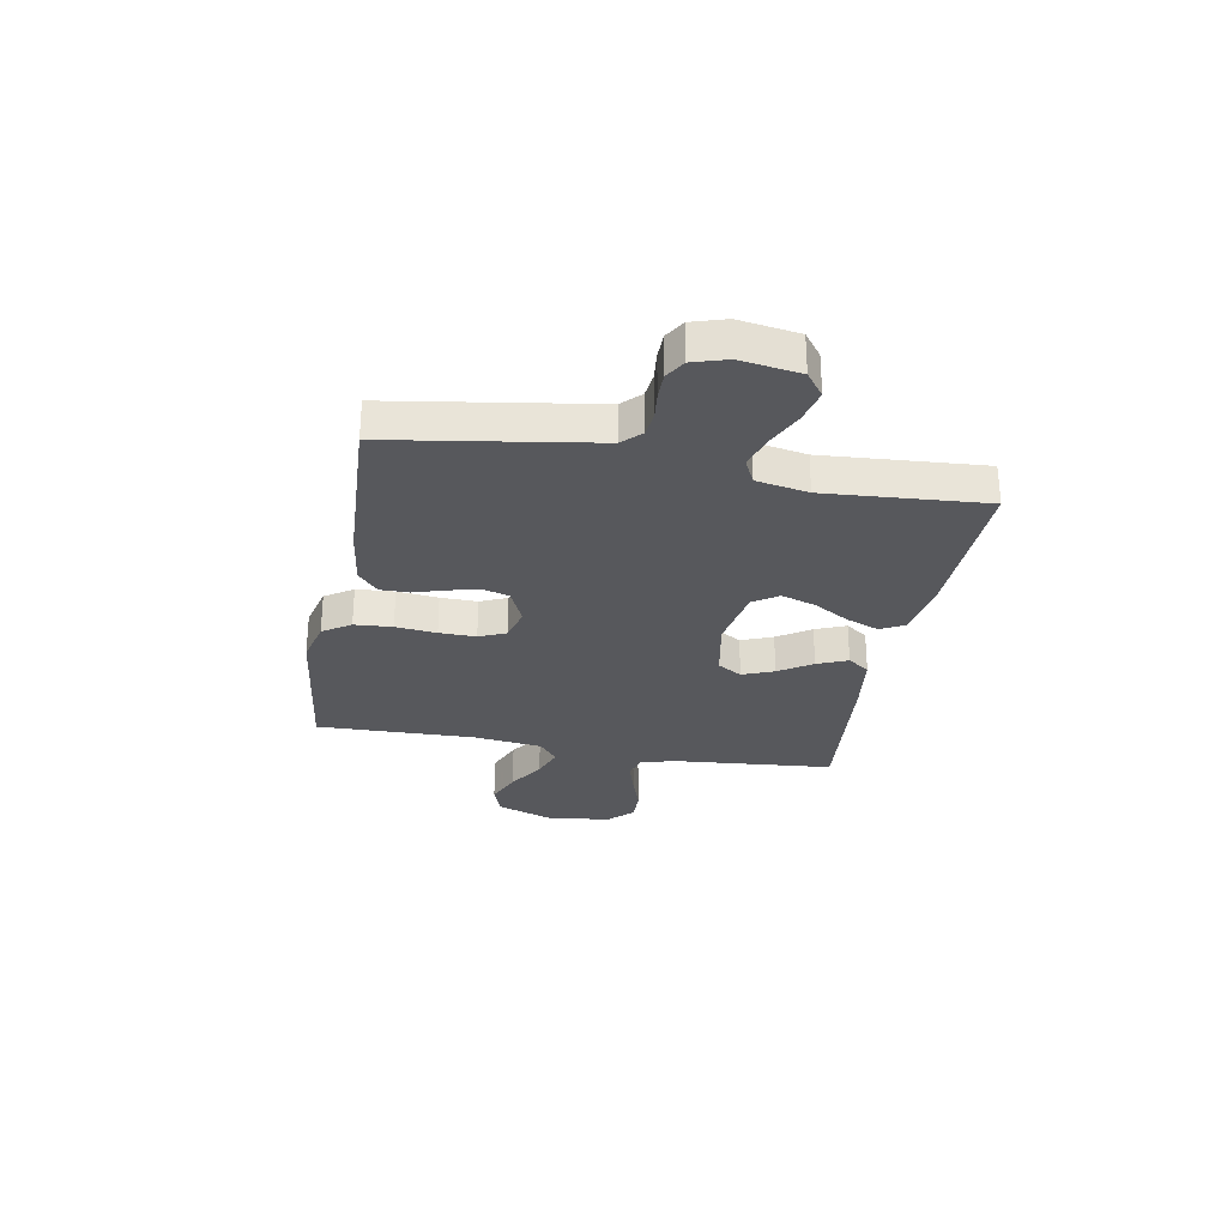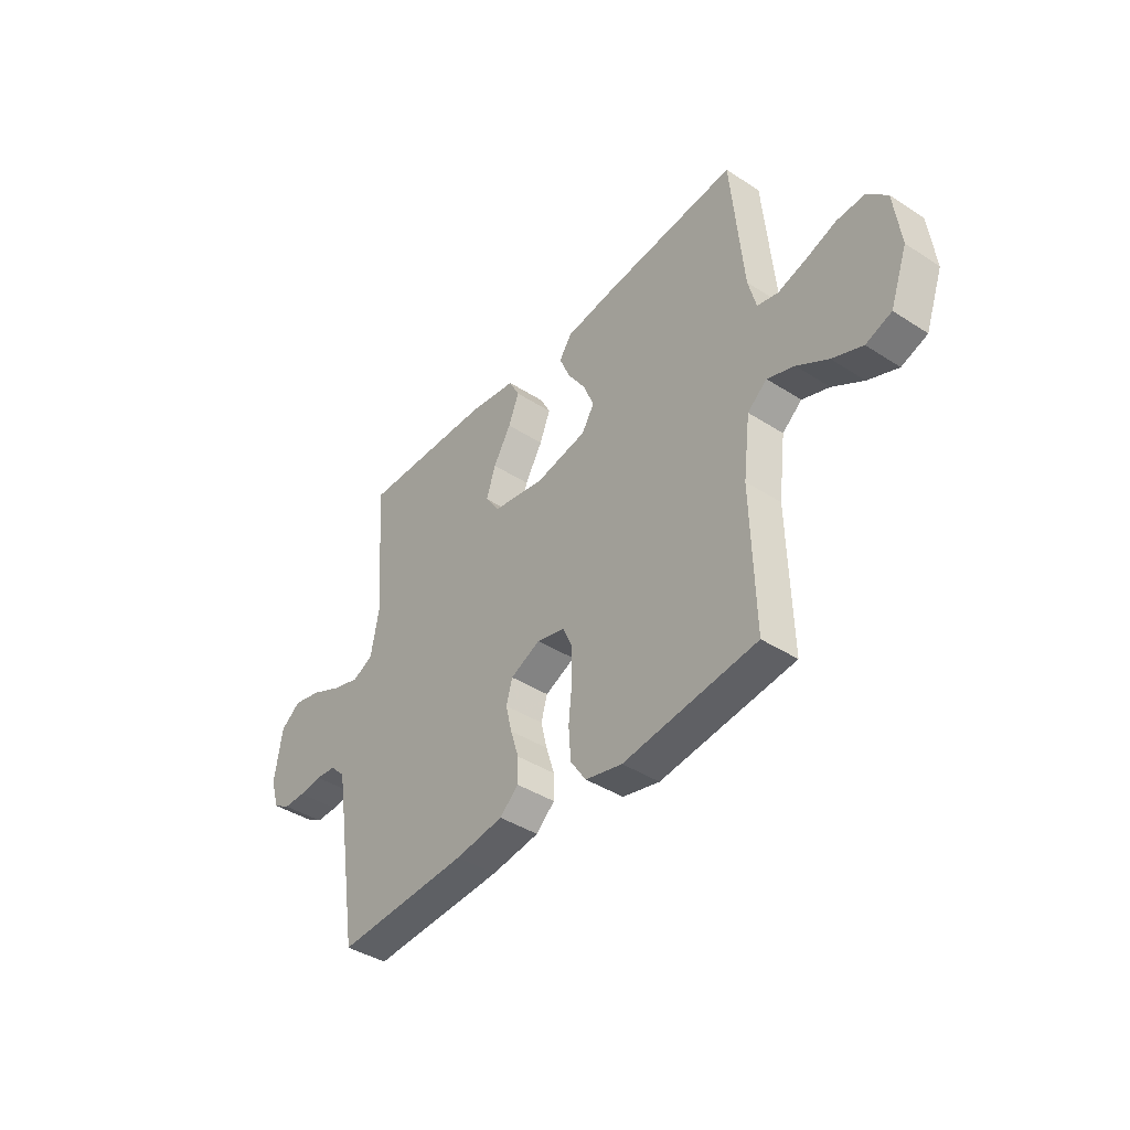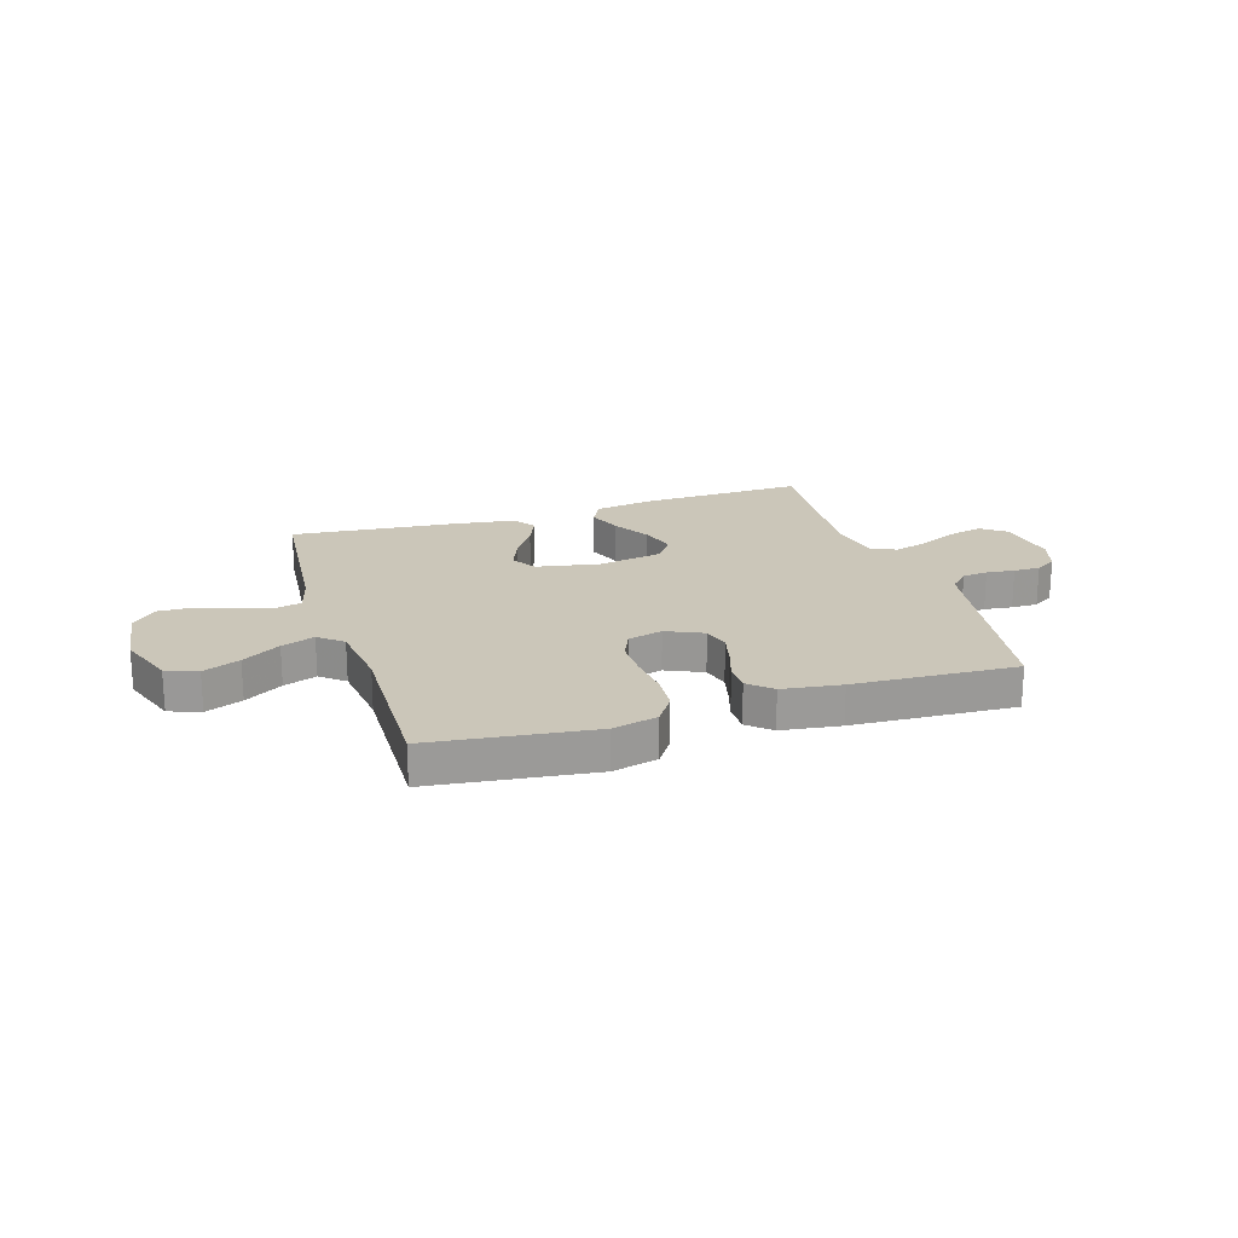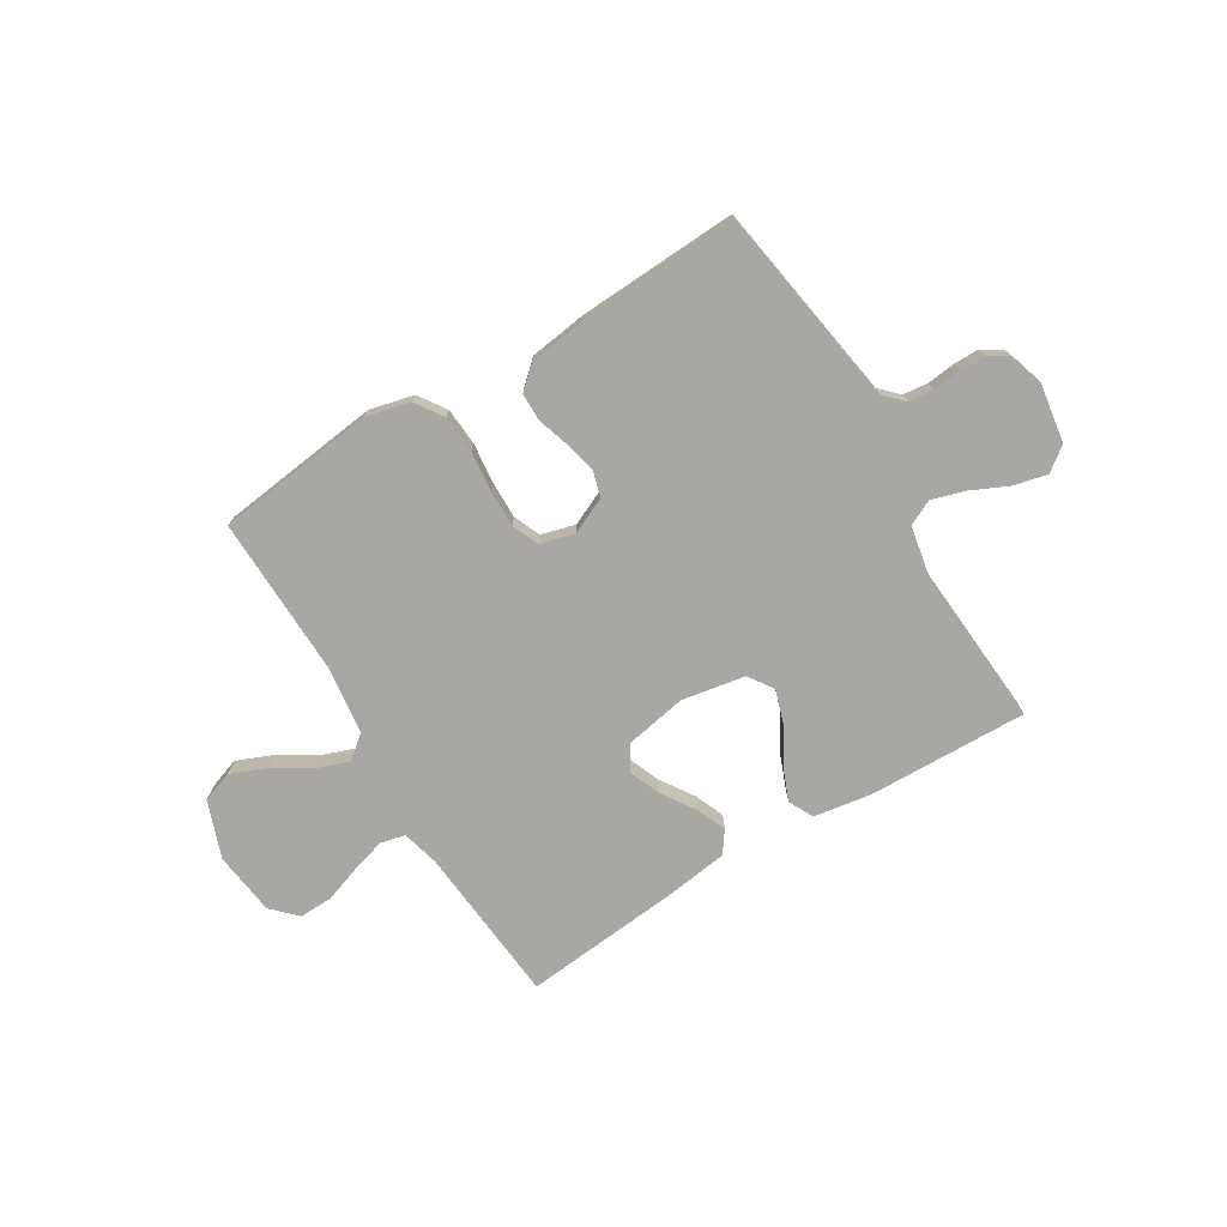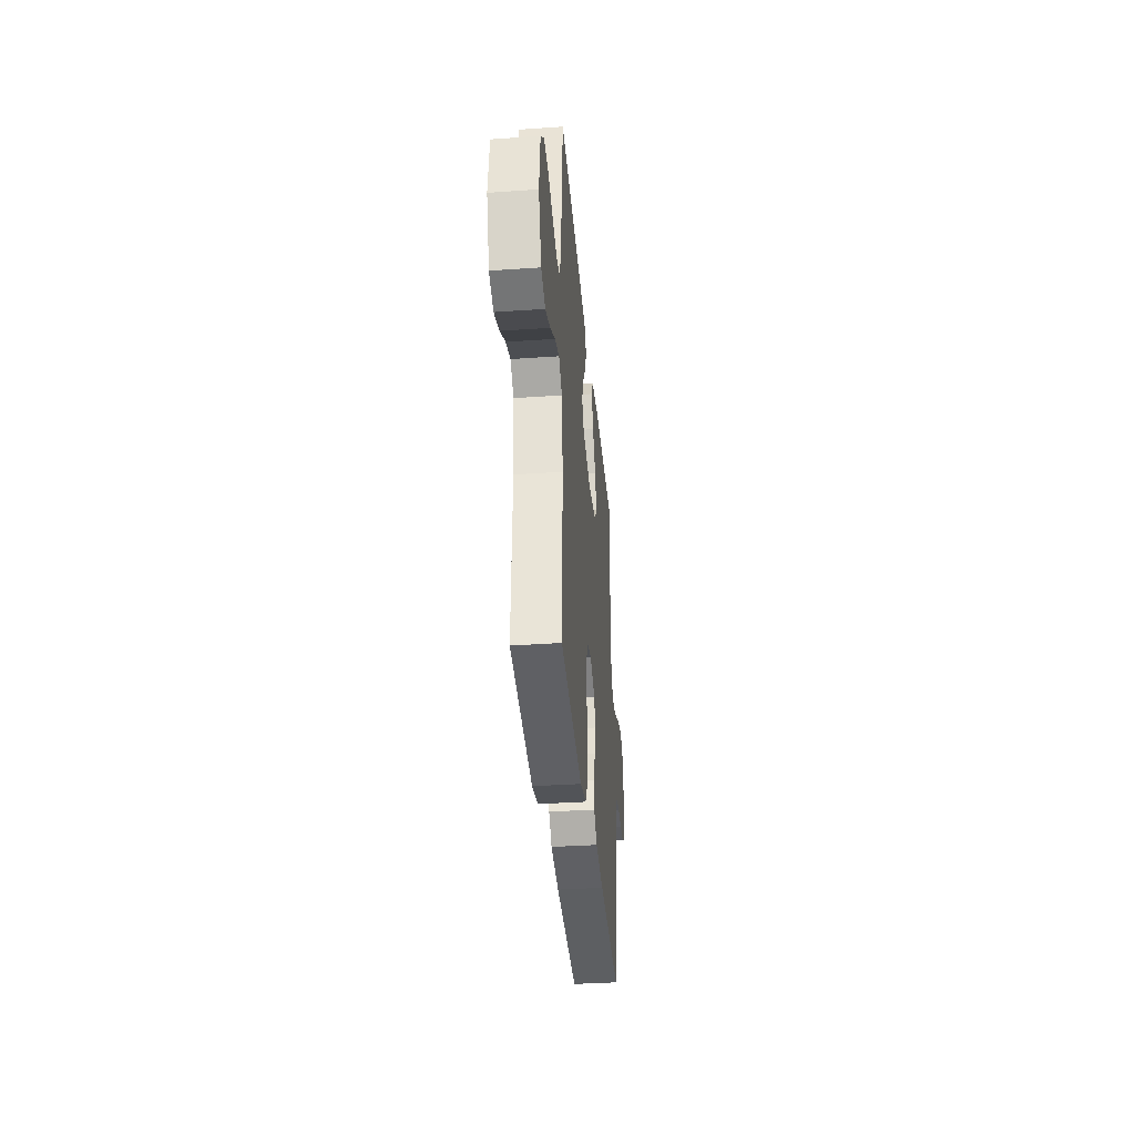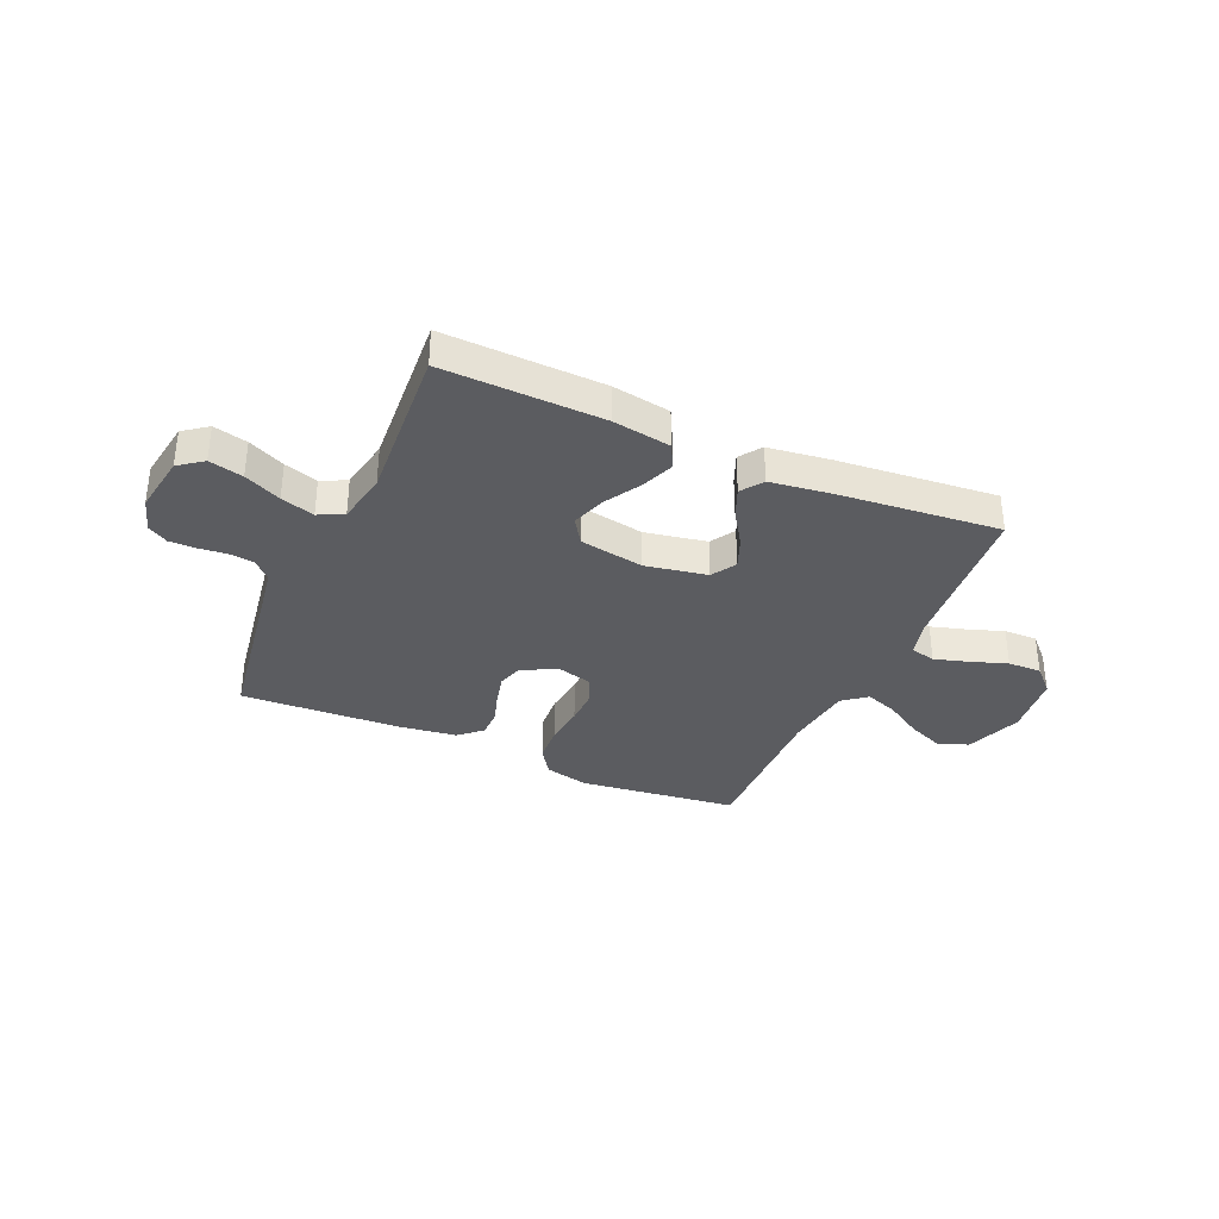
<metadata>
{"format":"obj","ext":"obj","renderer":"f3d","projection":"perspective","resolution":1024,"background":"white","views":[{"elev":-28.7,"azim":-100.5,"up":"+Y"},{"elev":-41.2,"azim":51.9,"up":"+Z"},{"elev":20.9,"azim":162.5,"up":"+Y"},{"elev":-74.6,"azim":-148.8,"up":"+Y"},{"elev":-36.7,"azim":95.1,"up":"+Z"},{"elev":-34.6,"azim":-24.0,"up":"+Y"}]}
</metadata>
<code>
v -0.5 0.07 0.5
v -0.2 0.07 0.492
v -0.091 0.07 0.475
v -0.067 0.07 0.429
v -0.091 0.07 0.368
v -0.131 0.07 0.3
v -0.152 0.07 0.236
v -0.12 0.07 0.189
v 0 0.07 0.168
v 0.116 0.07 0.19
v 0.144 0.07 0.236
v 0.12 0.07 0.295
v 0.079 0.07 0.357
v 0.055 0.07 0.414
v 0.084 0.07 0.455
v 0.2 0.07 0.471
v 0.5 0.07 0.5
v 0.527 0.07 0.2
v 0.545 0.07 0.131
v 0.592 0.07 0.12
v 0.656 0.07 0.139
v 0.725 0.07 0.163
v 0.788 0.07 0.165
v 0.833 0.07 0.12
v 0.848 0.07 0
v 0.809 0.07 -0.107
v 0.751 0.07 -0.128
v 0.683 0.07 -0.1
v 0.613 0.07 -0.057
v 0.552 0.07 -0.035
v 0.508 0.07 -0.071
v 0.492 0.07 -0.2
v 0.5 0.07 -0.5
v 0.2 0.07 -0.537
v 0.117 0.07 -0.517
v 0.082 0.07 -0.465
v 0.077 0.07 -0.394
v 0.085 0.07 -0.317
v 0.086 0.07 -0.248
v 0.064 0.07 -0.198
v 0 0.07 -0.181
v -0.068 0.07 -0.212
v -0.082 0.07 -0.261
v -0.068 0.07 -0.319
v -0.049 0.07 -0.379
v -0.049 0.07 -0.432
v -0.091 0.07 -0.47
v -0.2 0.07 -0.485
v -0.5 0.07 -0.5
v -0.548 0.07 -0.2
v -0.561 0.07 -0.12
v -0.595 0.07 -0.086
v -0.642 0.07 -0.081
v -0.694 0.07 -0.087
v -0.743 0.07 -0.087
v -0.781 0.07 -0.064
v -0.801 0.07 0
v -0.784 0.07 0.112
v -0.739 0.07 0.146
v -0.675 0.07 0.131
v -0.606 0.07 0.099
v -0.543 0.07 0.08
v -0.496 0.07 0.103
v -0.478 0.07 0.2
v -0.5 0 0.5
v -0.2 0 0.492
v -0.091 0 0.475
v -0.067 0 0.429
v -0.091 0 0.368
v -0.131 0 0.3
v -0.152 0 0.236
v -0.12 0 0.189
v 0 0 0.168
v 0.116 0 0.19
v 0.144 0 0.236
v 0.12 0 0.295
v 0.079 0 0.357
v 0.055 0 0.414
v 0.084 0 0.455
v 0.2 0 0.471
v 0.5 0 0.5
v 0.527 0 0.2
v 0.545 0 0.131
v 0.592 0 0.12
v 0.656 0 0.139
v 0.725 0 0.163
v 0.788 0 0.165
v 0.833 0 0.12
v 0.848 0 0
v 0.809 0 -0.107
v 0.751 0 -0.128
v 0.683 0 -0.1
v 0.613 0 -0.057
v 0.552 0 -0.035
v 0.508 0 -0.071
v 0.492 0 -0.2
v 0.5 0 -0.5
v 0.2 0 -0.537
v 0.117 0 -0.517
v 0.082 0 -0.465
v 0.077 0 -0.394
v 0.085 0 -0.317
v 0.086 0 -0.248
v 0.064 0 -0.198
v 0 0 -0.181
v -0.068 0 -0.212
v -0.082 0 -0.261
v -0.068 0 -0.319
v -0.049 0 -0.379
v -0.049 0 -0.432
v -0.091 0 -0.47
v -0.2 0 -0.485
v -0.5 0 -0.5
v -0.548 0 -0.2
v -0.561 0 -0.12
v -0.595 0 -0.086
v -0.642 0 -0.081
v -0.694 0 -0.087
v -0.743 0 -0.087
v -0.781 0 -0.064
v -0.801 0 0
v -0.784 0 0.112
v -0.739 0 0.146
v -0.675 0 0.131
v -0.606 0 0.099
v -0.543 0 0.08
v -0.496 0 0.103
v -0.478 0 0.2
f 59 60 61
f 58 59 61
f 57 58 61
f 56 57 61
f 55 56 61
f 54 55 61
f 53 54 61
f 52 53 61 62
f 51 52 62 63
f 48 49 50
f 47 48 50
f 46 47 50
f 45 46 50
f 44 45 50
f 50 51 63
f 44 50 63
f 43 44 63
f 36 37 38
f 35 36 38
f 34 35 38
f 33 34 38
f 32 33 38
f 31 32 38 39
f 30 31 39 40
f 27 28 29
f 26 27 29
f 25 26 29
f 24 25 29
f 23 24 29
f 22 23 29
f 21 22 29
f 20 21 29 30
f 30 40 41
f 20 30 41
f 19 20 41
f 16 17 18
f 15 16 18
f 14 15 18
f 13 14 18
f 12 13 18
f 11 12 18 19
f 4 5 6
f 3 4 6
f 2 3 6
f 1 2 6
f 64 1 6
f 64 6 7
f 64 7 8
f 63 64 8
f 43 63 8
f 42 43 8
f 19 41 42
f 11 19 42
f 10 11 42
f 9 10 42
f 8 9 42
f 125 124 123
f 125 123 122
f 125 122 121
f 125 121 120
f 125 120 119
f 125 119 118
f 125 118 117
f 126 125 117 116
f 127 126 116 115
f 114 113 112
f 114 112 111
f 114 111 110
f 114 110 109
f 114 109 108
f 127 115 114
f 127 114 108
f 127 108 107
f 102 101 100
f 102 100 99
f 102 99 98
f 102 98 97
f 102 97 96
f 103 102 96 95
f 104 103 95 94
f 93 92 91
f 93 91 90
f 93 90 89
f 93 89 88
f 93 88 87
f 93 87 86
f 93 86 85
f 94 93 85 84
f 105 104 94
f 105 94 84
f 105 84 83
f 82 81 80
f 82 80 79
f 82 79 78
f 82 78 77
f 82 77 76
f 83 82 76 75
f 70 69 68
f 70 68 67
f 70 67 66
f 70 66 65
f 70 65 128
f 71 70 128
f 72 71 128
f 72 128 127
f 72 127 107
f 72 107 106
f 106 105 83
f 106 83 75
f 106 75 74
f 106 74 73
f 106 73 72
f 1 65 66 2
f 2 66 67 3
f 3 67 68 4
f 4 68 69 5
f 5 69 70 6
f 6 70 71 7
f 7 71 72 8
f 8 72 73 9
f 9 73 74 10
f 10 74 75 11
f 11 75 76 12
f 12 76 77 13
f 13 77 78 14
f 14 78 79 15
f 15 79 80 16
f 16 80 81 17
f 17 81 82 18
f 18 82 83 19
f 19 83 84 20
f 20 84 85 21
f 21 85 86 22
f 22 86 87 23
f 23 87 88 24
f 24 88 89 25
f 25 89 90 26
f 26 90 91 27
f 27 91 92 28
f 28 92 93 29
f 29 93 94 30
f 30 94 95 31
f 31 95 96 32
f 32 96 97 33
f 33 97 98 34
f 34 98 99 35
f 35 99 100 36
f 36 100 101 37
f 37 101 102 38
f 38 102 103 39
f 39 103 104 40
f 40 104 105 41
f 41 105 106 42
f 42 106 107 43
f 43 107 108 44
f 44 108 109 45
f 45 109 110 46
f 46 110 111 47
f 47 111 112 48
f 48 112 113 49
f 49 113 114 50
f 50 114 115 51
f 51 115 116 52
f 52 116 117 53
f 53 117 118 54
f 54 118 119 55
f 55 119 120 56
f 56 120 121 57
f 57 121 122 58
f 58 122 123 59
f 59 123 124 60
f 60 124 125 61
f 61 125 126 62
f 62 126 127 63
f 63 127 128 64
f 64 128 65 1

</code>
